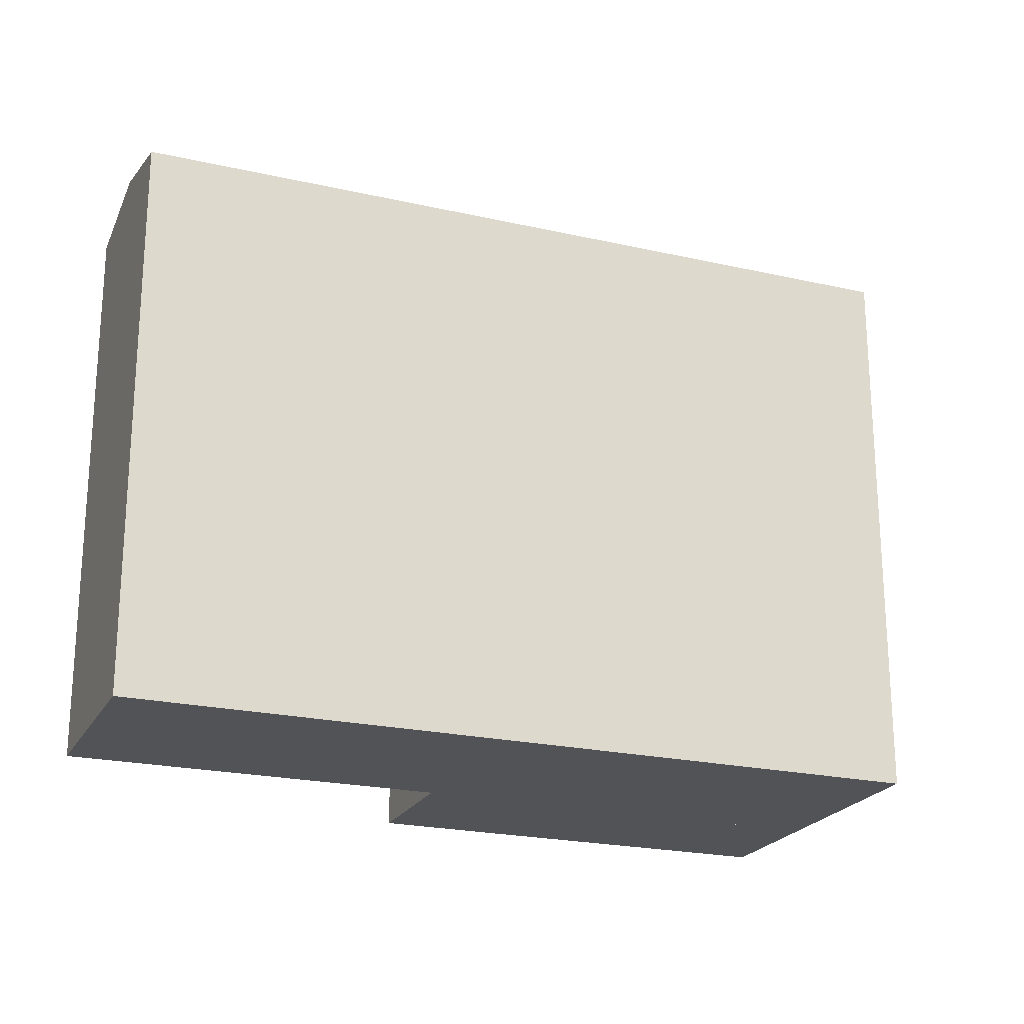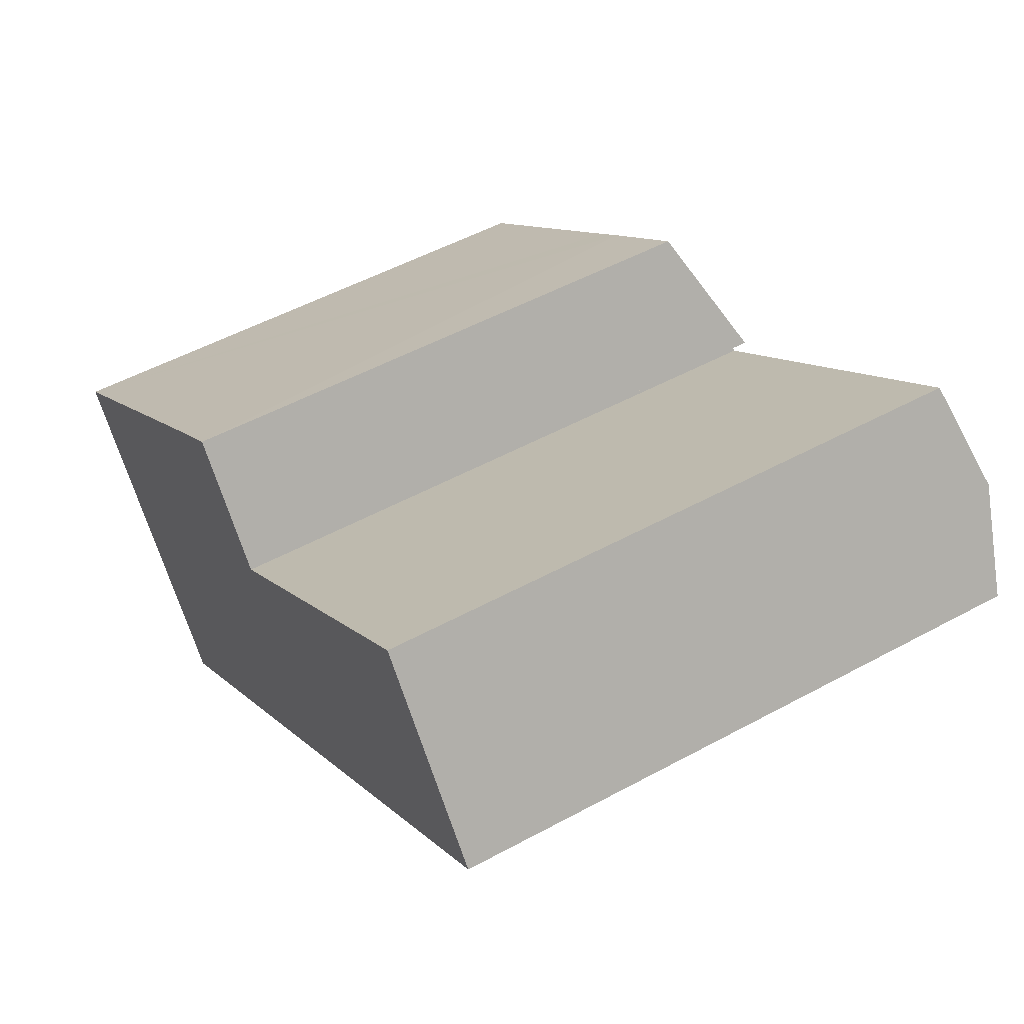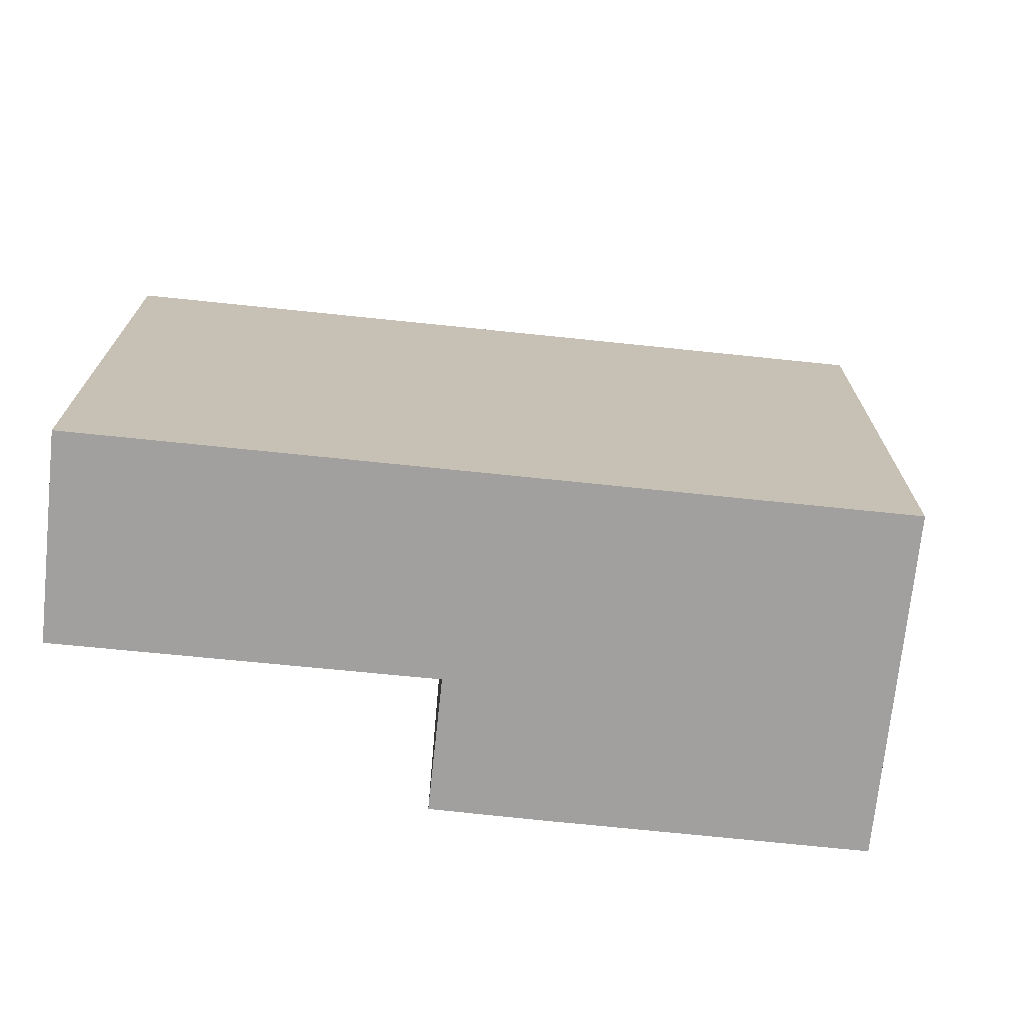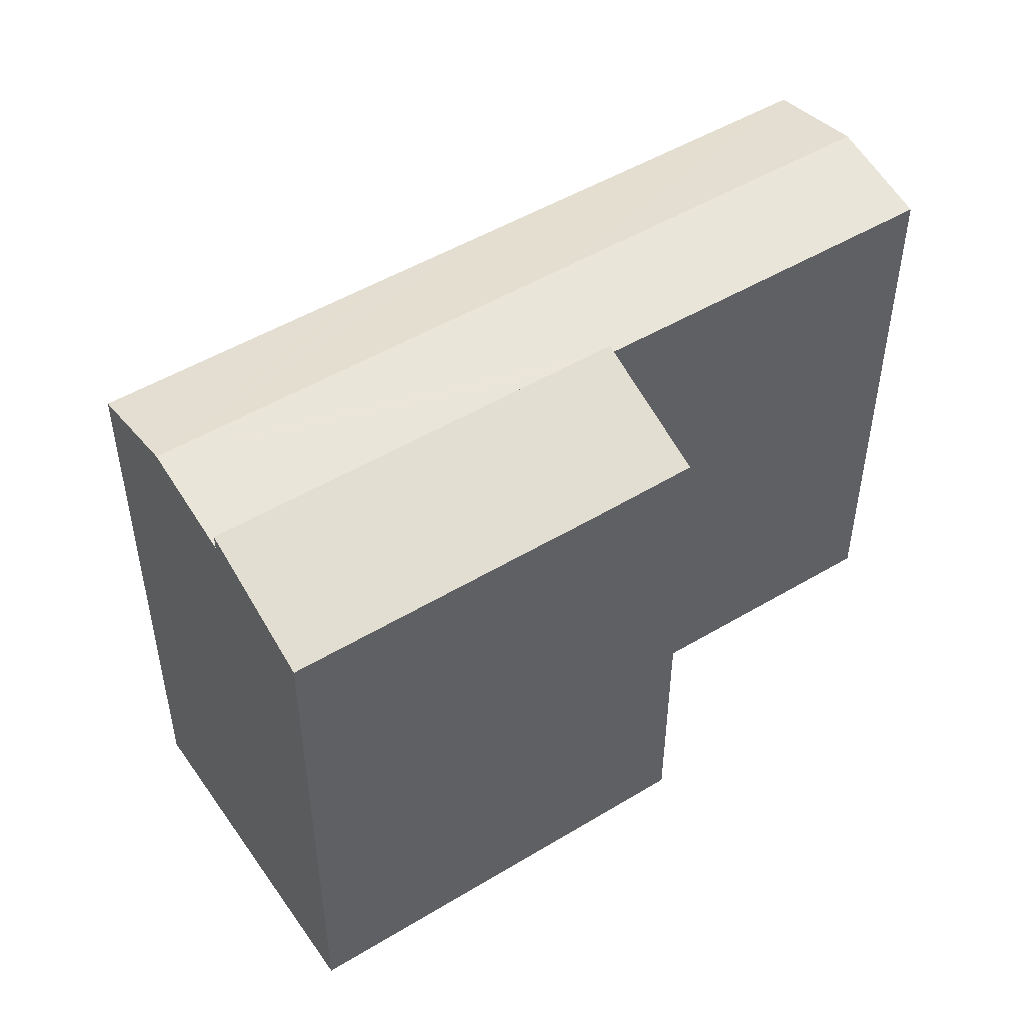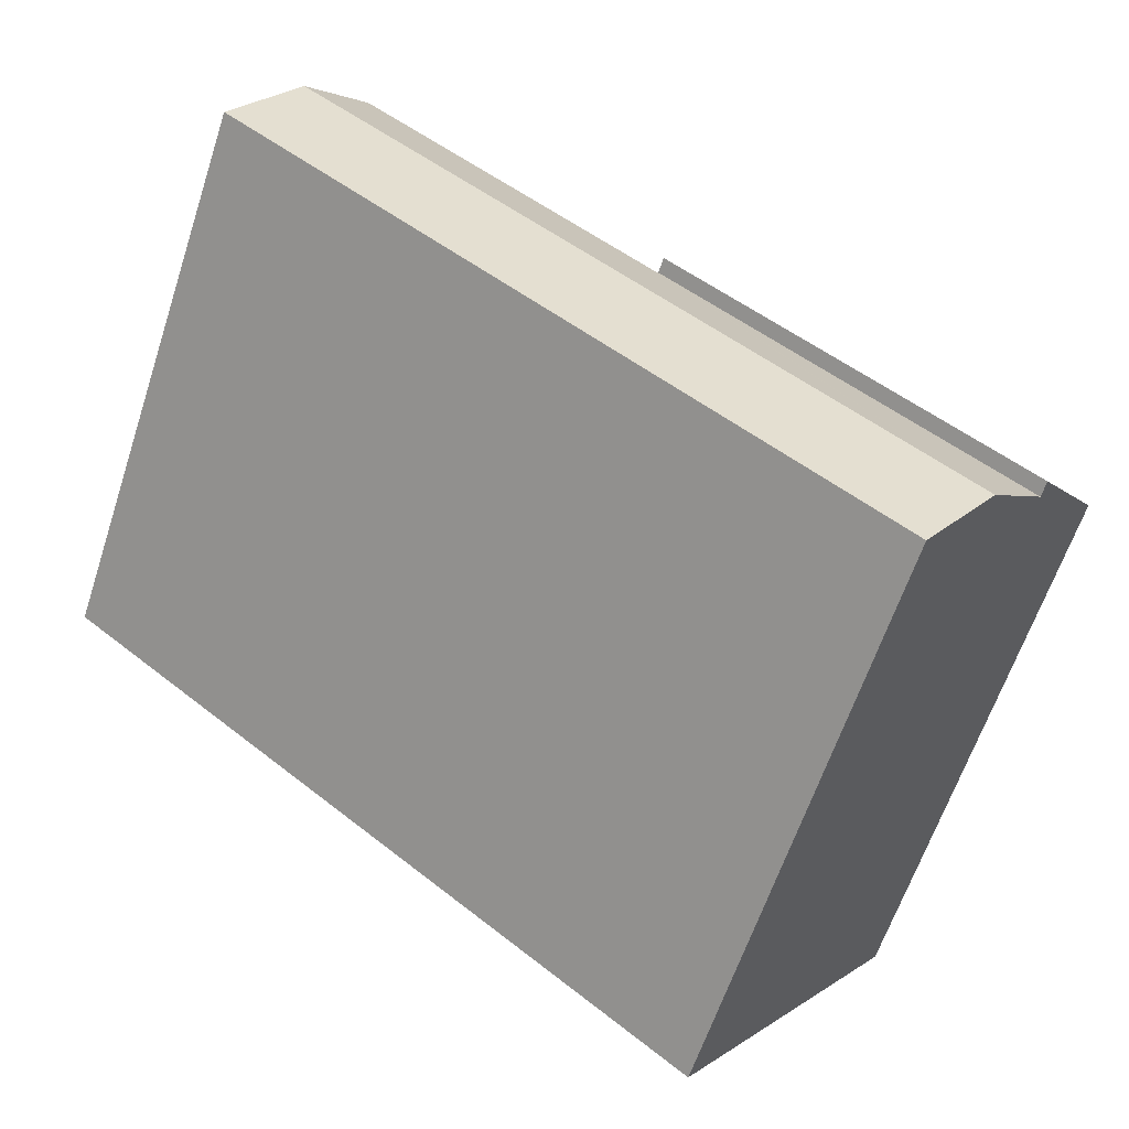
<metadata>
{"format":"obj","ext":"obj","renderer":"f3d","projection":"perspective","resolution":1024,"background":"white","views":[{"elev":-22.2,"azim":120.6,"up":"+Y"},{"elev":51.8,"azim":59.5,"up":"+Z"},{"elev":-71.9,"azim":136.3,"up":"+Y"},{"elev":49.6,"azim":-71.4,"up":"+Y"},{"elev":-62.9,"azim":161.7,"up":"+Z"}]}
</metadata>
<code>
v  13.19 17.63 4.922
v  4.622 18.34 -5.959
v  2.569 17.63 -3.313
v  13.24 17.65 4.848
v  15.3 18.34 2.325
v  13.31 17.65 4.898
v  14.67 17.65 5.96
v  24.58 18.34 9.518
v  22.56 17.64 12.13
v  26.57 17.65 6.948
v  17.3 17.65 -0.244
v  14.34 17.65 -2.541
v  13.49 17.65 -3.197
v  6.613 17.65 -8.526
v  6.613 5.221e-16 -8.526
v  2.569 2.029e-16 -3.313
v  4.622 3.649e-16 -5.959
v  13.19 -3.014e-16 4.922
v  13.24 -2.969e-16 4.848
v  14.67 -3.649e-16 5.96
v  22.56 -7.428e-16 12.13
v  13.31 -2.999e-16 4.898
v  26.57 -4.254e-16 6.948
v  24.58 -5.828e-16 9.518
v  17.3 1.494e-17 -0.244
v  13.49 1.958e-16 -3.197
v  14.34 1.556e-16 -2.541
v  0 16.52 1.012e-15
v  13.19 18.11 4.922
v  2.569 18.11 -3.313
v  6.813 16.52 5.271
v  7.704 16.52 5.967
v  10.66 16.53 8.218
v  0 0 0
v  10.66 -5.032e-16 8.218
v  6.813 -3.228e-16 5.271
v  7.704 -3.654e-16 5.967
g defaultobject
f 1 2 3
f 2 1 4
f 2 4 5
f 5 4 6
f 5 6 7
f 5 7 8
f 8 7 9
f 10 5 8
f 5 10 11
f 5 11 2
f 2 11 12
f 2 12 13
f 2 13 14
f 14 3 2
f 3 14 15
f 3 15 16
f 16 15 17
f 16 1 3
f 1 16 18
f 19 6 4
f 6 19 7
f 7 19 9
f 9 19 20
f 9 20 21
f 20 19 22
f 1 19 4
f 19 1 18
f 9 10 8
f 10 9 21
f 10 21 23
f 23 21 24
f 23 11 10
f 11 23 12
f 12 23 13
f 13 23 14
f 14 23 25
f 14 25 15
f 15 25 26
f 26 25 27
f 24 25 23
f 25 24 21
f 25 21 20
f 25 20 22
f 25 22 27
f 27 22 19
f 27 19 18
f 27 18 16
f 27 16 26
f 26 16 17
f 26 17 15
f 28 29 30
f 29 28 31
f 29 31 32
f 29 32 33
f 34 31 28
f 31 34 32
f 32 35 33
f 35 32 34
f 35 34 36
f 35 36 37
f 33 18 29
f 18 33 35
f 29 16 30
f 16 29 18
f 16 28 30
f 28 16 34
f 37 18 35
f 18 37 16
f 16 37 36
f 16 36 34

</code>
